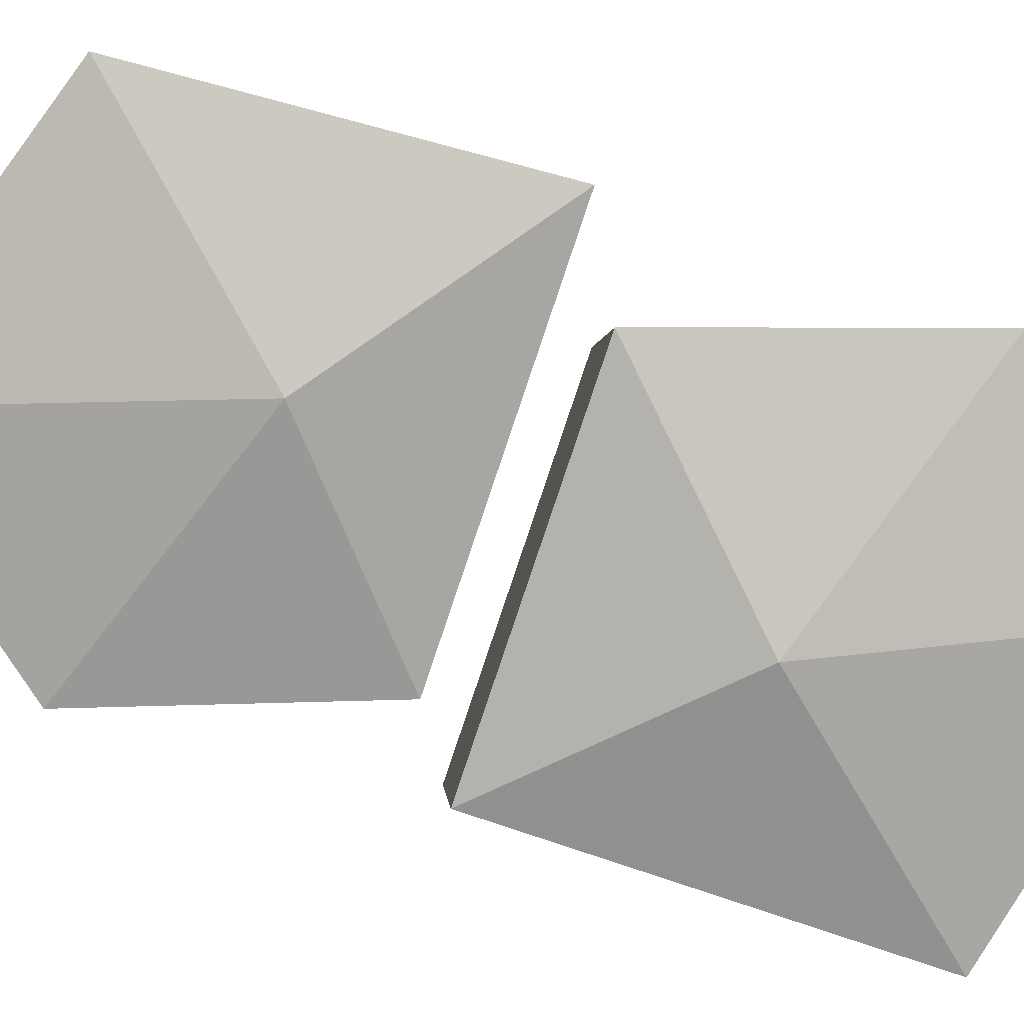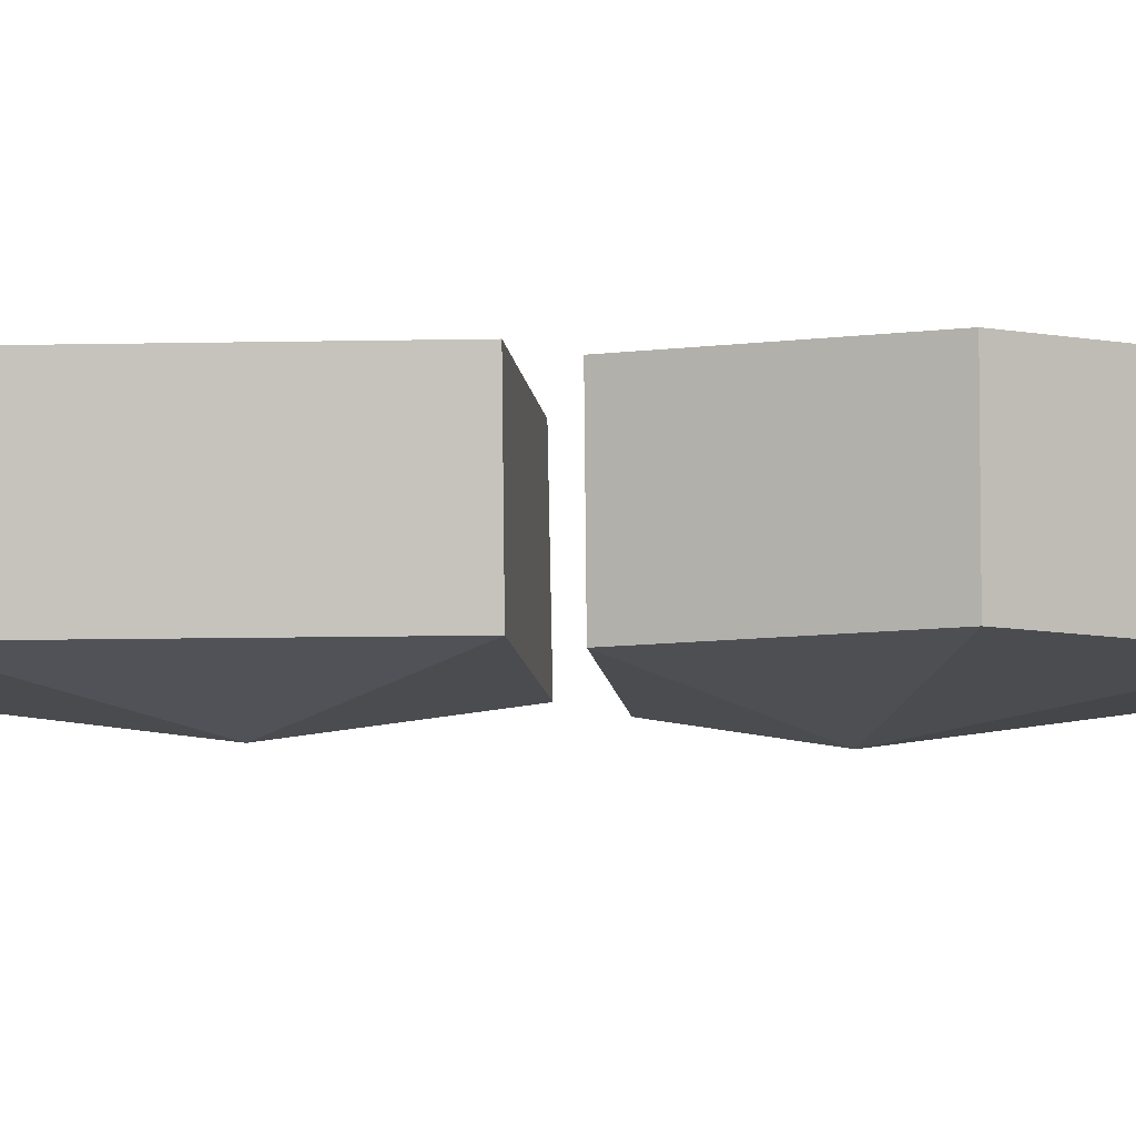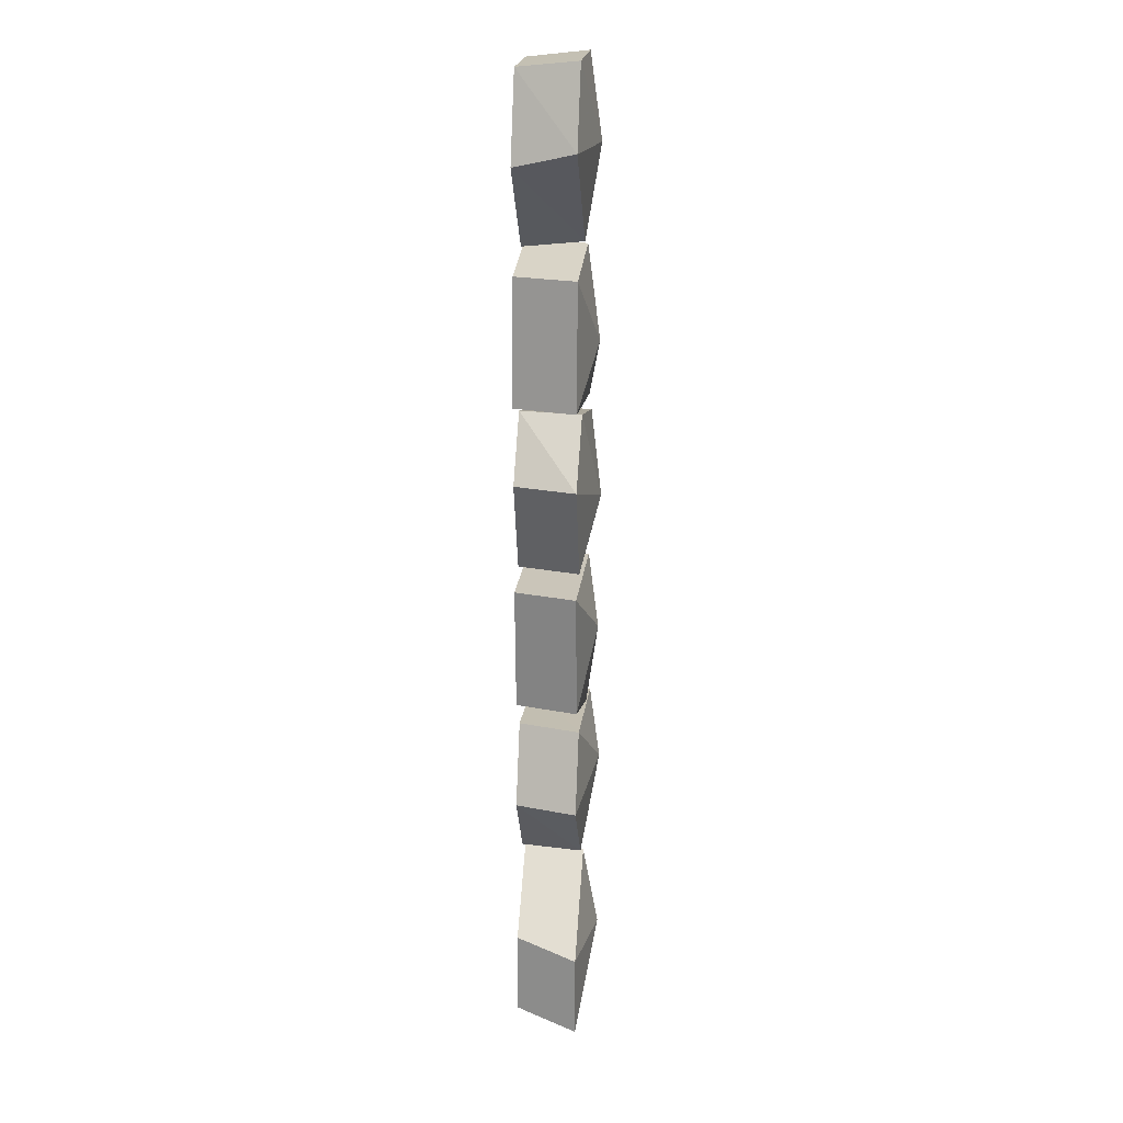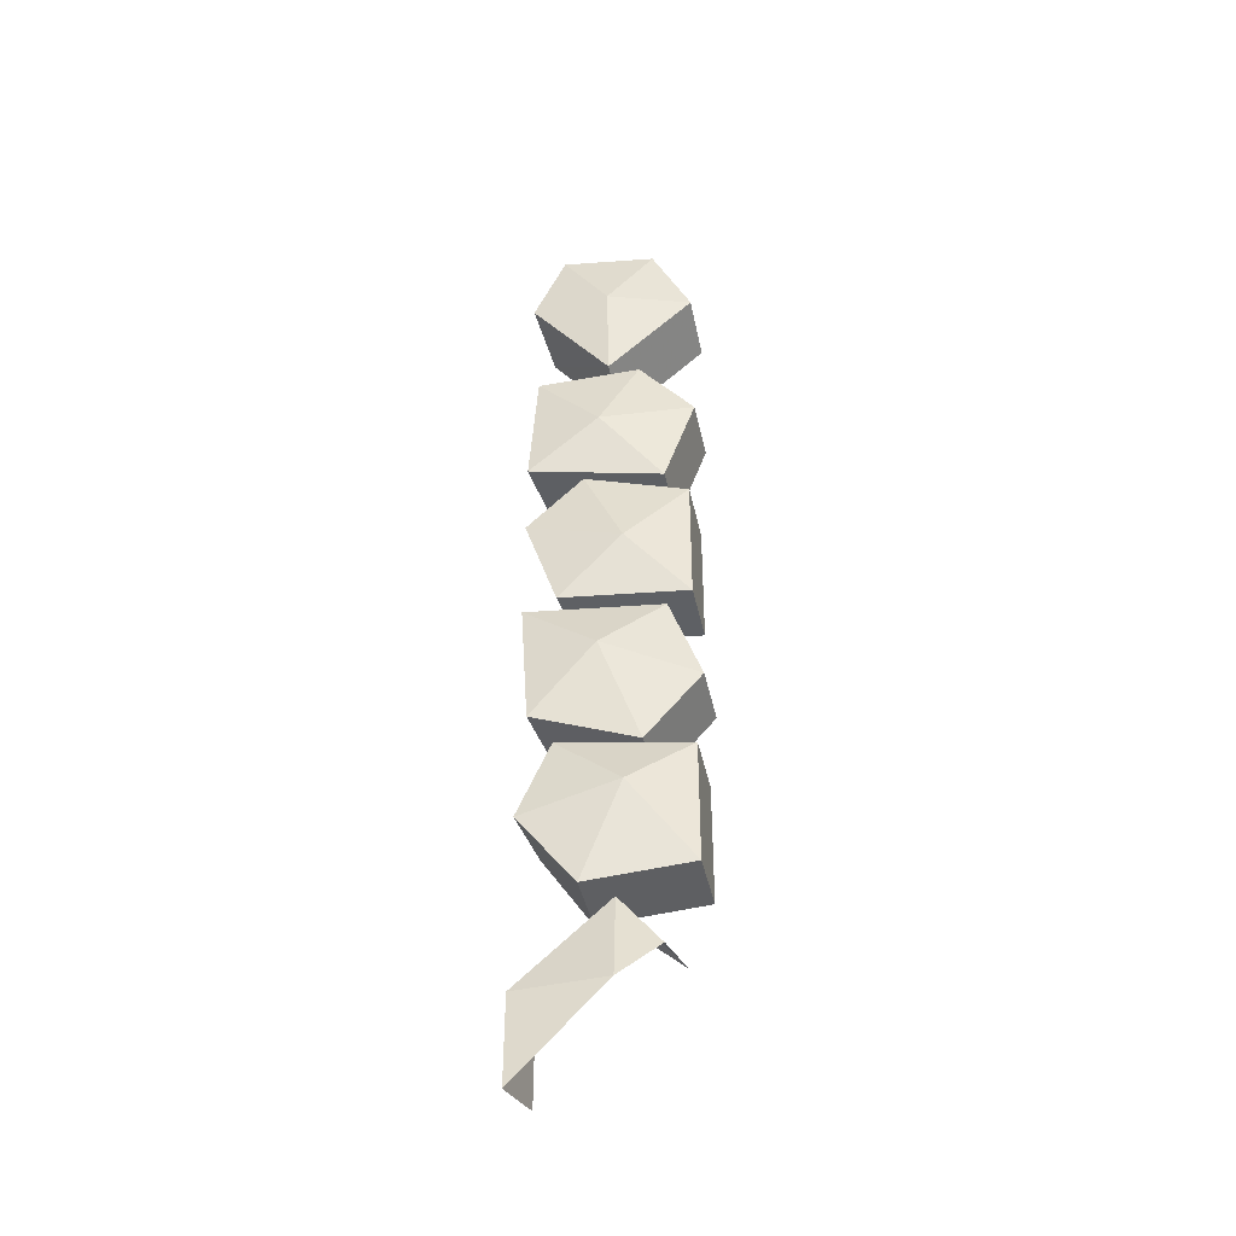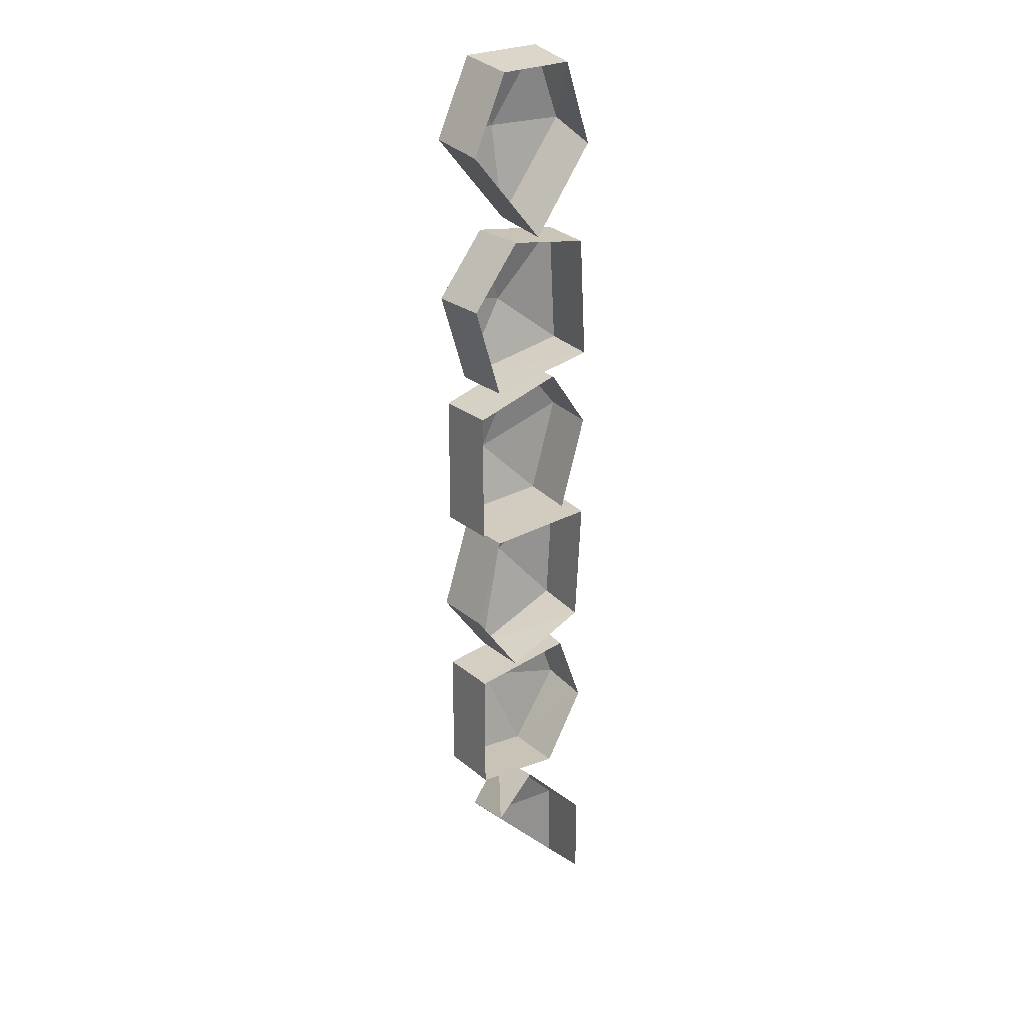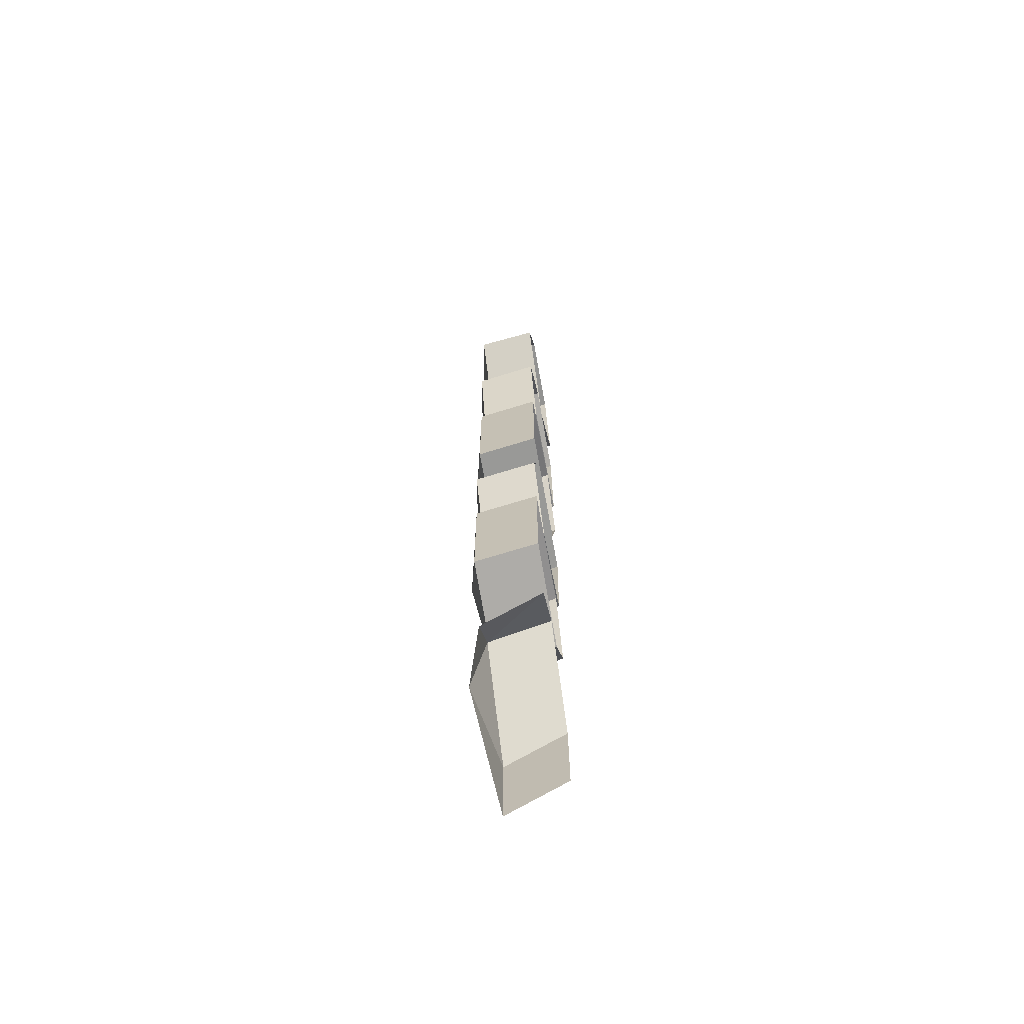
<metadata>
{"format":"obj","ext":"obj","renderer":"f3d","projection":"perspective","resolution":1024,"background":"white","views":[{"elev":-79.8,"azim":-108.5,"up":"+Y"},{"elev":-7.4,"azim":94.6,"up":"+Y"},{"elev":20.6,"azim":-83.9,"up":"+Z"},{"elev":-42.9,"azim":4.9,"up":"+Z"},{"elev":24.1,"azim":136.7,"up":"+Z"},{"elev":-68.8,"azim":100.2,"up":"+Z"}]}
</metadata>
<code>
v -0.4297 -0.07812 -0.0625
v -0.4922 -0.0625 -0.1328
v -0.3906 -0.0625 -0.1641
v -0.3359 -0.0625 -0.09375
v -0.3672 -0.0625 -0.007812
v -0.5 -0.0625 -0.007812
v -0.4844 0 -0.007812
v -0.4766 0 -0.1328
v -0.3828 0 -0.1641
v -0.3281 0 -0.09375
v -0.3594 0 -0.007812
v -0.4062 -0.07812 -0.2188
v -0.4688 -0.0625 -0.1641
v -0.5 -0.0625 -0.2422
v -0.4453 -0.0625 -0.3125
v -0.3438 -0.0625 -0.2969
v -0.3438 -0.0625 -0.1719
v -0.3359 0 -0.1719
v -0.4531 0 -0.1641
v -0.4844 0 -0.2422
v -0.4375 0 -0.3125
v -0.3359 0 -0.2969
v -0.4141 -0.07812 -0.4141
v -0.5 -0.0625 -0.4141
v -0.5 -0.0625 -0.5
v -0.4844 0 -0.3984
v -0.4844 0 -0.4844
v -0.375 -0.0625 -0.375
v -0.4141 -0.0625 -0.3281
v -0.4062 0 -0.3203
v -0.3594 0 -0.3594
v -0.4062 -0.07812 0.07031
v -0.3438 -0.0625 0.1406
v -0.4453 -0.0625 0.1641
v -0.5 -0.0625 0.1016
v -0.4688 -0.0625 0.007812
v -0.3438 -0.0625 0.007812
v -0.3359 0 0.007812
v -0.3359 0 0.1406
v -0.4375 0 0.1641
v -0.4844 0 0.1016
v -0.4531 0 0.007812
v -0.3359 -0.0625 0.2578
v -0.3906 -0.0625 0.3203
v -0.4297 -0.07812 0.2344
v -0.3672 -0.0625 0.1641
v -0.3594 0 0.1641
v -0.3281 0 0.2578
v -0.3828 0 0.3203
v -0.4922 -0.0625 0.3047
v -0.5 -0.0625 0.1797
v -0.4844 0 0.1797
v -0.4766 0 0.3047
v -0.4219 -0.07812 0.4219
v -0.5 -0.0625 0.4219
v -0.4219 -0.0625 0.3281
v -0.3359 -0.0625 0.4219
v -0.375 -0.0625 0.5
v -0.4688 -0.0625 0.5
v -0.4531 0 0.4922
v -0.4844 0 0.4062
v -0.4141 0 0.3203
v -0.3281 0 0.4141
v -0.3672 0 0.4922
f 1 2 3
f 1 3 4
f 1 4 5
f 1 5 6
f 1 6 2
f 12 13 14
f 12 14 15
f 12 15 16
f 12 16 17
f 12 17 13
f 23 24 25
f 23 28 29
f 23 29 24
f 32 33 34
f 32 34 35
f 32 35 36
f 32 36 37
f 32 37 33
f 43 44 45
f 43 45 46
f 44 50 45
f 45 50 51
f 45 51 46
f 54 55 56
f 54 56 57
f 54 57 58
f 54 58 59
f 54 59 55
f 2 6 7
f 2 7 8
f 2 8 3
f 3 8 9
f 3 9 4
f 4 9 10
f 4 10 5
f 5 10 11
f 5 11 6
f 6 11 7
f 13 17 18
f 13 18 19
f 13 19 14
f 14 19 20
f 14 20 15
f 15 20 21
f 15 21 16
f 16 21 22
f 16 22 17
f 17 22 18
f 25 24 26
f 25 26 27
f 24 29 30
f 24 30 26
f 31 30 29
f 31 29 28
f 33 37 38
f 33 38 39
f 33 39 34
f 34 39 40
f 34 40 35
f 35 40 41
f 35 41 36
f 36 41 42
f 36 42 37
f 37 42 38
f 43 46 47
f 43 47 48
f 43 48 44
f 44 48 49
f 44 49 50
f 46 51 52
f 46 52 47
f 49 53 50
f 50 53 51
f 51 53 52
f 55 59 60
f 55 60 61
f 55 61 56
f 56 61 62
f 56 62 57
f 57 62 63
f 57 63 58
f 58 63 64
f 58 64 59
f 59 64 60

</code>
